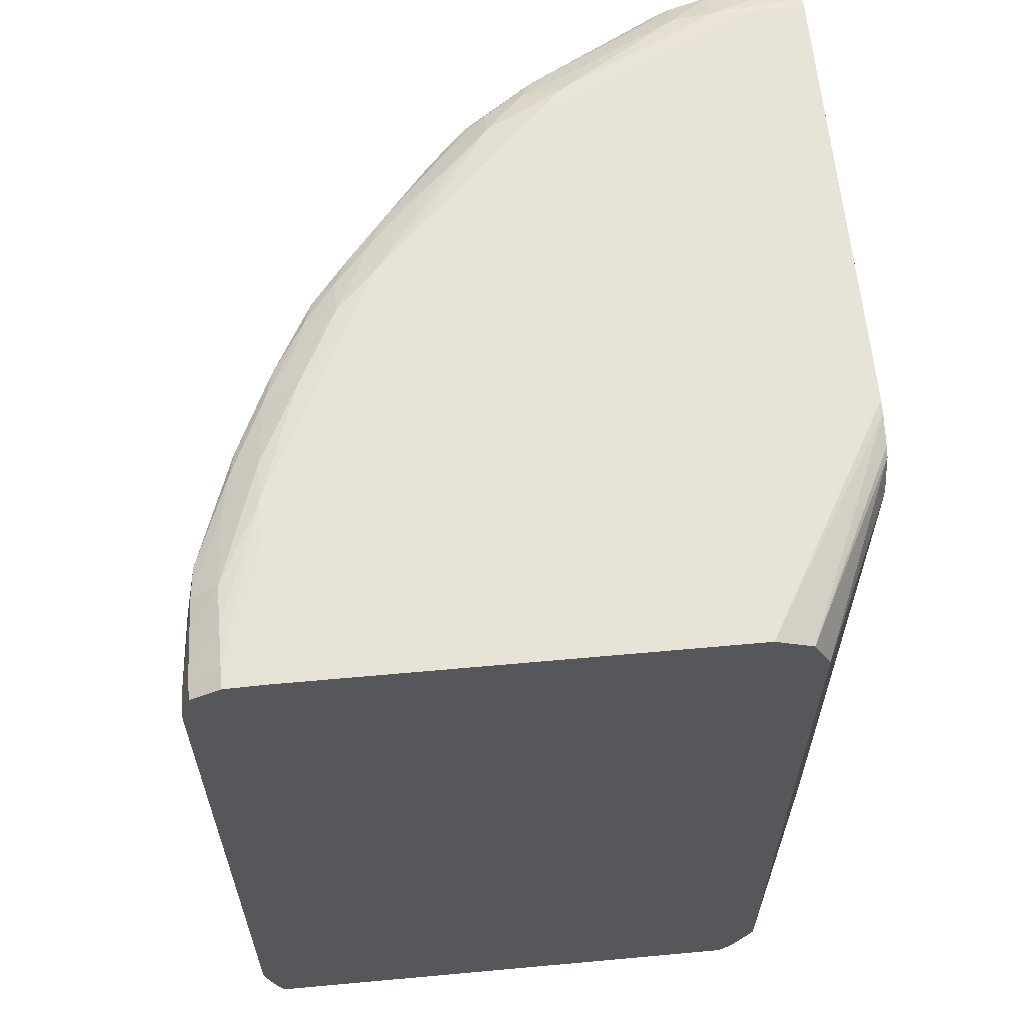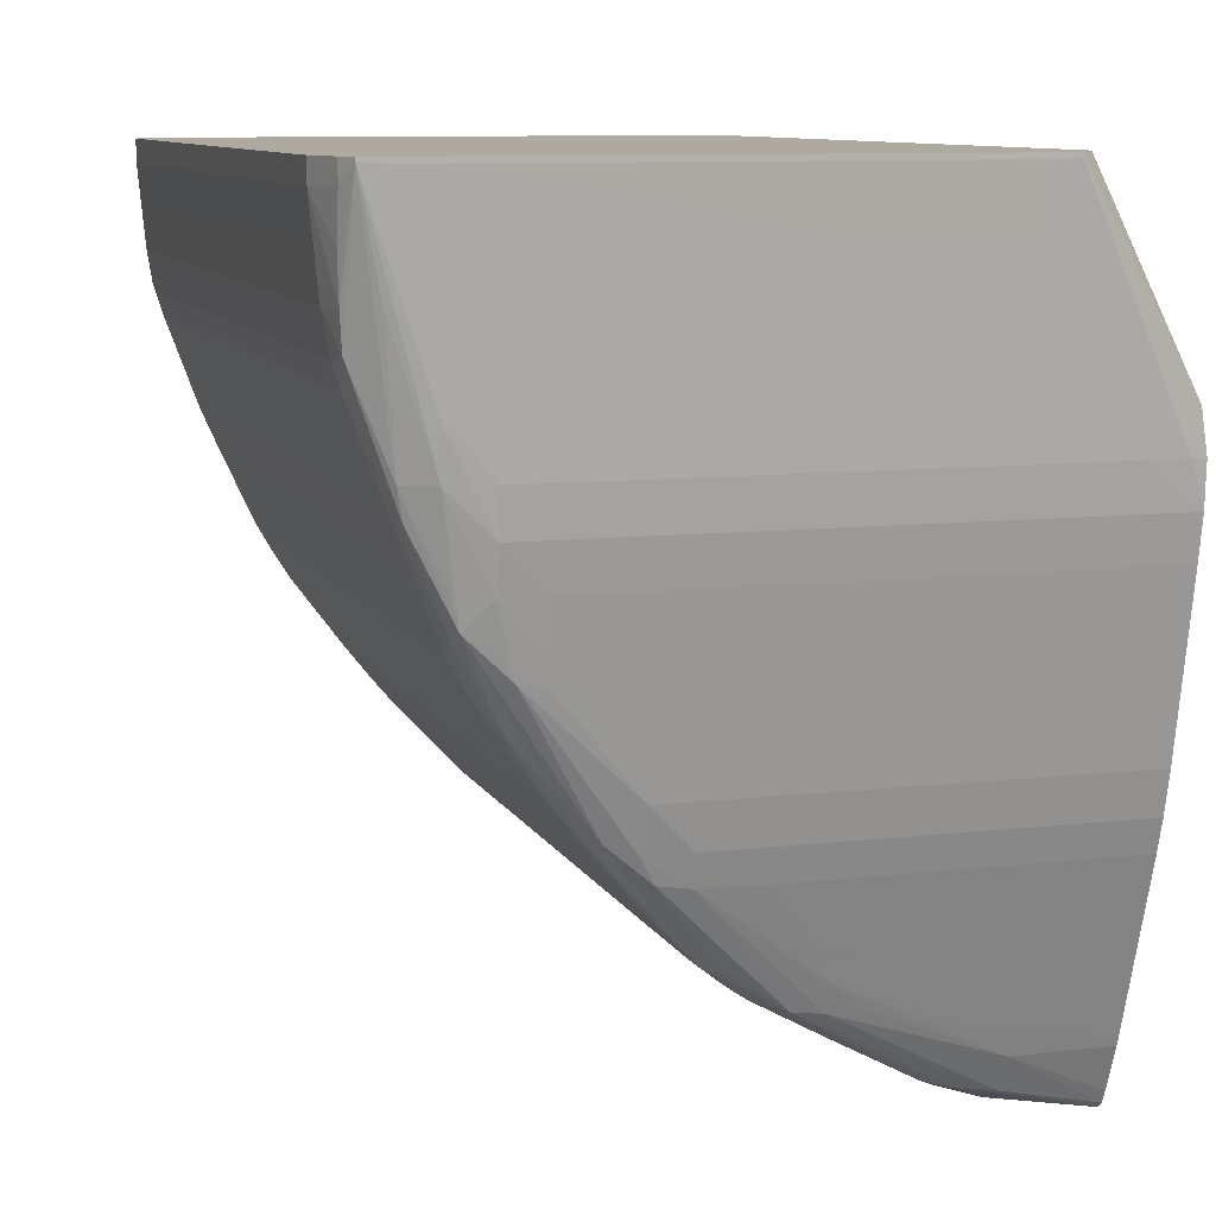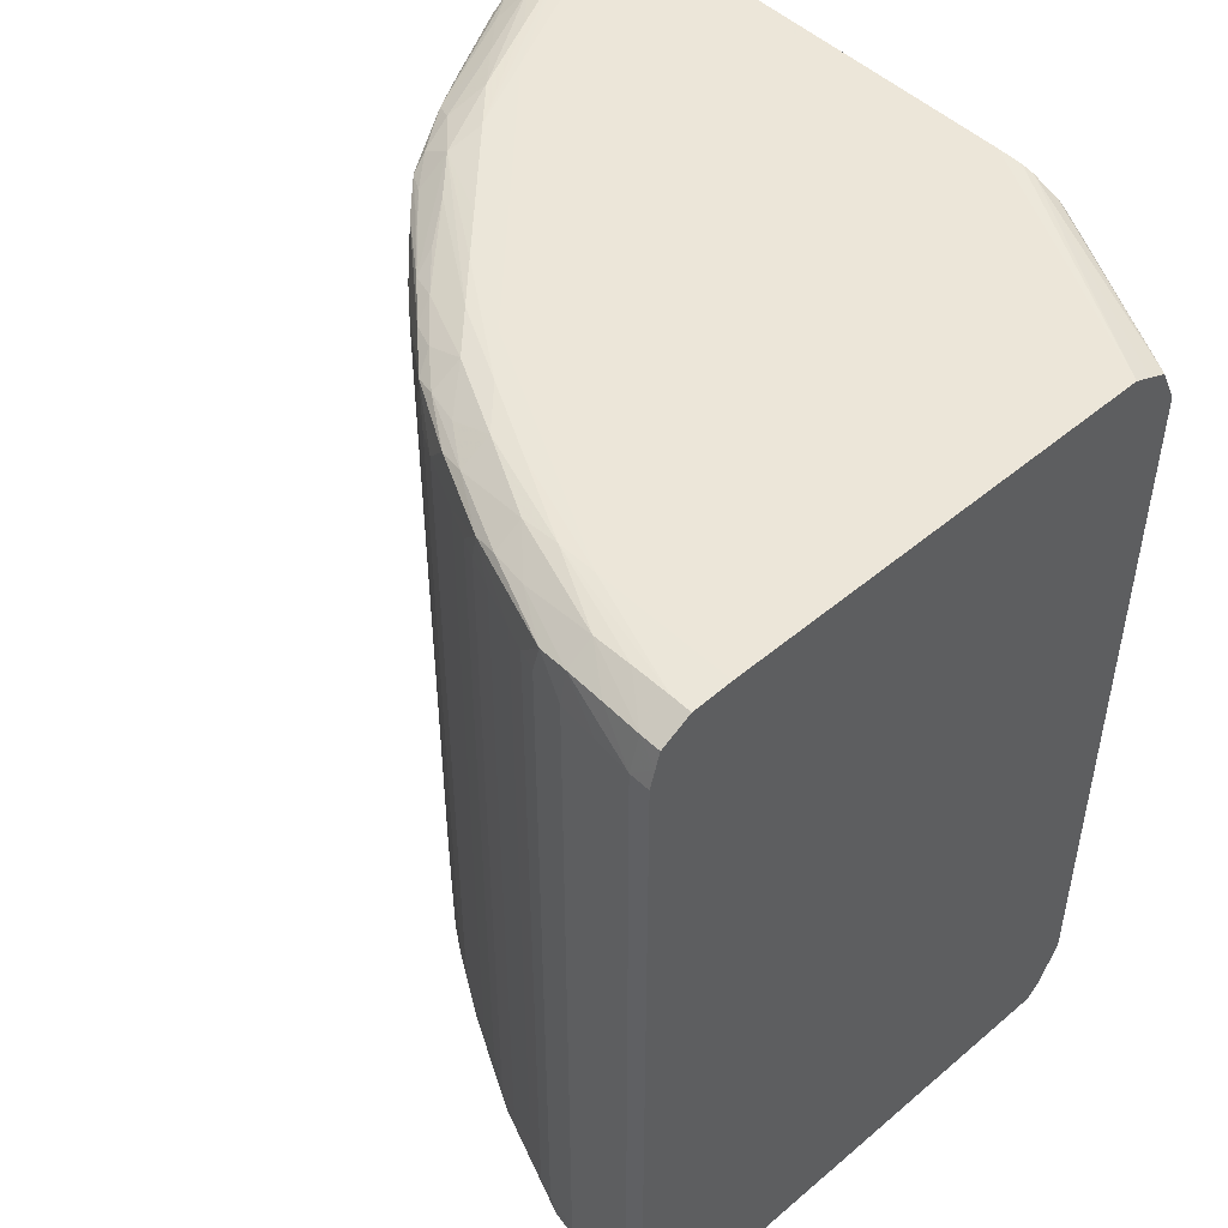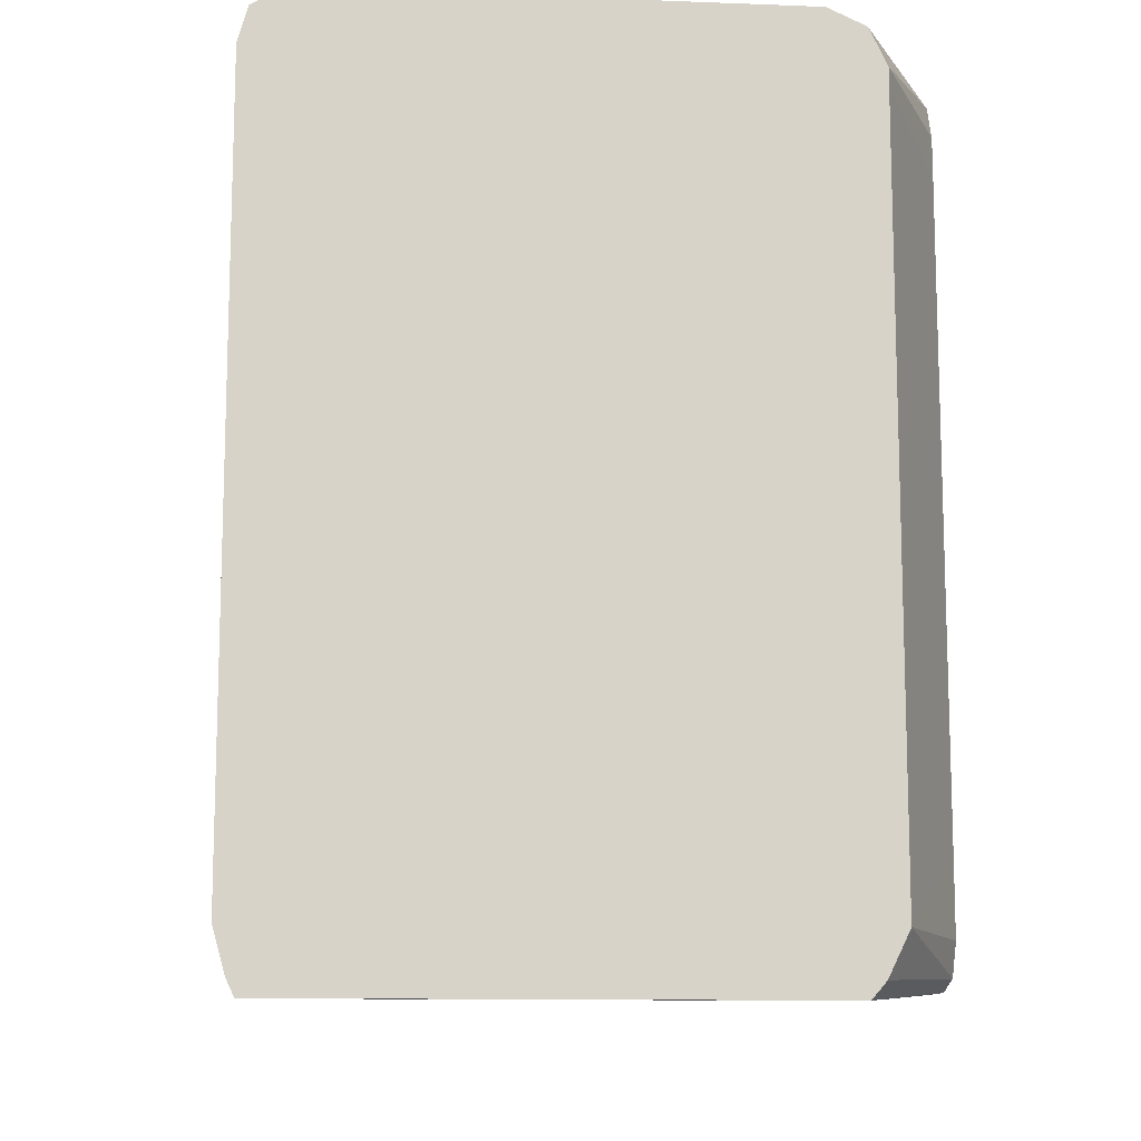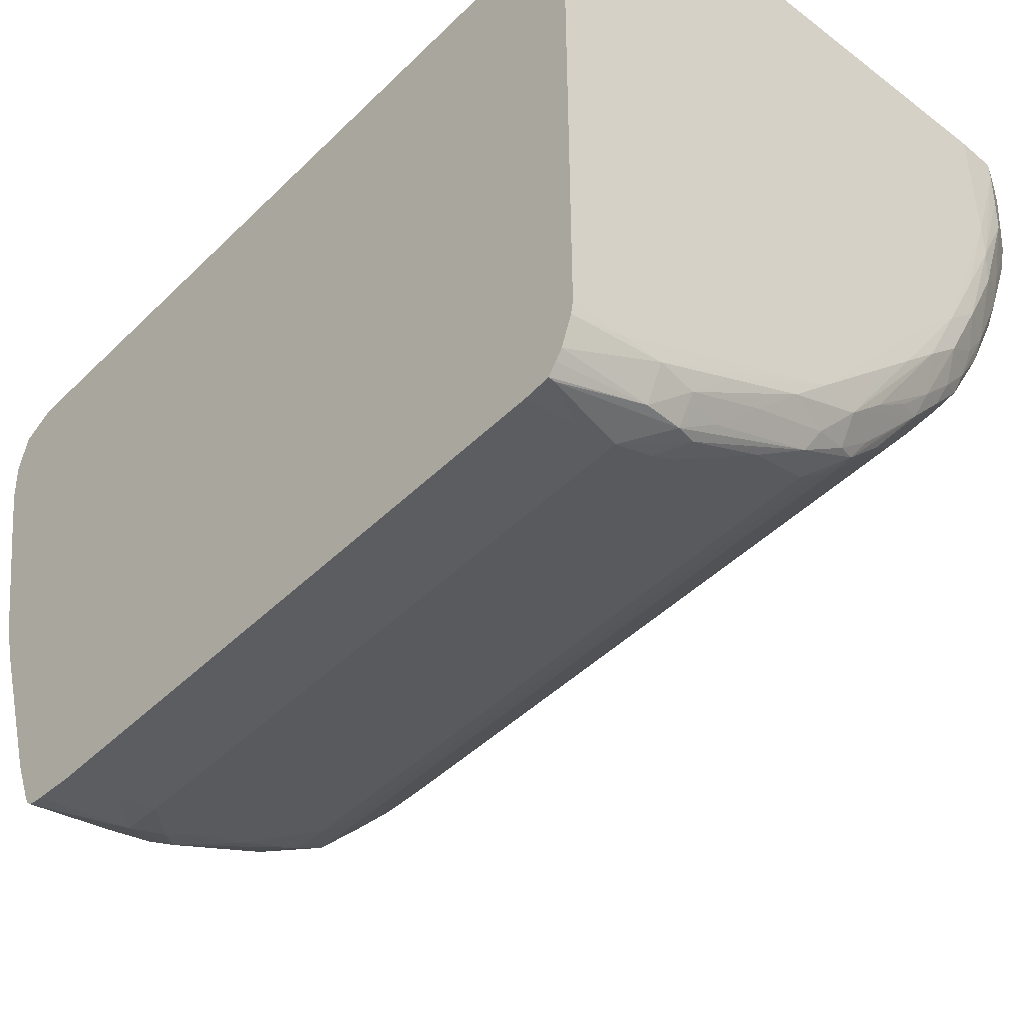
<metadata>
{"format":"obj","ext":"obj","renderer":"f3d","projection":"perspective","resolution":1024,"background":"white","views":[{"elev":61.7,"azim":-5.3,"up":"+Y"},{"elev":9.5,"azim":-17.1,"up":"+Z"},{"elev":48.6,"azim":-43.3,"up":"+Y"},{"elev":-11.8,"azim":-5.2,"up":"+Y"},{"elev":-45.0,"azim":138.4,"up":"+Z"}]}
</metadata>
<code>
v -0.01885 0.01309 0.03549
v -0.0211 0.01309 0.03549
v -0.01862 0.01309 0.03549
v -0.01787 0.01309 0.03403
v -0.0211 0.01309 0.0347
v -0.02132 0.01309 0.03549
v -0.01852 0.01305 0.03549
v -0.01787 0.01308 0.03425
v -0.01787 0.01309 0.03418
v -0.01787 0.01309 0.03155
v -0.02065 0.01309 0.0338
v -0.02065 0.01309 0.03358
v -0.02087 0.01309 0.03403
v -0.0211 0.01309 0.03447
v -0.02132 0.01309 0.03537
v -0.02141 0.01304 0.03549
v -0.01841 0.013 0.03549
v -0.01787 0.01302 0.03441
v -0.01787 0.01308 0.03148
v -0.01795 0.01309 0.03155
v -0.02042 0.01309 0.03335
v -0.0202 0.01309 0.0329
v -0.02042 0.01309 0.03313
v -0.02065 0.01307 0.03335
v -0.02087 0.01308 0.0338
v -0.0211 0.01307 0.03425
v -0.02132 0.01307 0.03492
v -0.02132 0.01308 0.03515
v -0.02149 0.01299 0.03537
v -0.02149 0.01299 0.03549
v -0.01787 0.01299 0.03446
v -0.01836 0.01289 0.03549
v -0.0184 0.01309 0.03155
v -0.01817 0.01309 0.03155
v -0.01787 0.01302 0.03131
v -0.01862 0.01309 0.03178
v -0.0193 0.01309 0.03223
v -0.01952 0.01309 0.03223
v -0.01997 0.01309 0.03268
v -0.01975 0.01305 0.03223
v -0.01997 0.01304 0.03245
v -0.02043 0.01301 0.03289
v -0.02065 0.01299 0.03313
v -0.02082 0.01298 0.03335
v -0.02089 0.01301 0.03357
v -0.02105 0.01298 0.0338
v -0.02125 0.01297 0.03425
v -0.02129 0.01299 0.03447
v -0.02147 0.01297 0.03492
v -0.02148 0.01298 0.03515
v -0.02155 0.01279 0.03537
v -0.02152 0.01289 0.03549
v -0.01831 0.01279 0.03549
v -0.01787 0.01279 0.03455
v -0.01885 0.01309 0.03178
v -0.01907 0.01309 0.032
v -0.0184 0.01299 0.03135
v -0.01862 0.01306 0.03155
v -0.01787 0.01298 0.03126
v -0.0193 0.01309 0.032
v -0.01954 0.01301 0.03198
v -0.01975 0.01296 0.03206
v -0.01995 0.01295 0.03225
v -0.02036 0.01296 0.03272
v -0.02022 0.01301 0.03266
v -0.02057 0.01296 0.03296
v -0.02078 0.01294 0.03321
v -0.02101 0.01295 0.03364
v -0.02122 0.01294 0.0341
v -0.02145 0.01294 0.03475
v -0.0215 0.01279 0.03492
v -0.02153 0.01279 0.03515
v -0.02155 0.01279 0.03549
v -0.02155 0.008515 0.03537
v -0.01787 0.01279 0.03455
v -0.01831 0.01267 0.03549
v -0.01787 0.01256 0.03455
v -0.01787 0.01293 0.0312
v -0.01791 0.01293 0.0312
v -0.01862 0.01296 0.03139
v -0.01883 0.01299 0.03155
v -0.01907 0.01304 0.03178
v -0.01947 0.01296 0.03185
v -0.01986 0.01291 0.03211
v -0.02014 0.01295 0.03245
v -0.02008 0.0129 0.03234
v -0.02039 0.01279 0.03268
v -0.02051 0.01279 0.03282
v -0.02059 0.01279 0.03294
v -0.0207 0.01279 0.03309
v -0.02079 0.01279 0.0332
v -0.02088 0.01279 0.03335
v -0.02097 0.01279 0.0335
v -0.02111 0.01279 0.0338
v -0.02118 0.01279 0.03397
v -0.02123 0.01279 0.03408
v -0.0213 0.01279 0.03425
v -0.02138 0.01279 0.03447
v -0.02143 0.01279 0.0346
v -0.02146 0.01279 0.03471
v -0.0215 0.008515 0.03492
v -0.02153 0.008515 0.03515
v -0.02155 0.008515 0.03549
v -0.02147 0.008332 0.03492
v -0.02148 0.008312 0.03515
v -0.02148 0.008272 0.03539
v -0.02151 0.00839 0.03549
v -0.01831 0.008515 0.03549
v -0.01787 0.008964 0.03455
v -0.01787 0.0129 0.03119
v -0.01787 0.01279 0.03118
v -0.01817 0.01279 0.03123
v -0.0184 0.01279 0.03127
v -0.01875 0.01292 0.03143
v -0.01919 0.0129 0.03166
v -0.01962 0.01279 0.0319
v -0.01975 0.01279 0.032
v -0.01987 0.01279 0.0321
v -0.02019 0.01279 0.03245
v -0.0203 0.01279 0.03257
v -0.02039 0.008965 0.03268
v -0.02051 0.008965 0.03282
v -0.02059 0.008739 0.03294
v -0.0207 0.008739 0.03309
v -0.02079 0.008739 0.0332
v -0.02088 0.008739 0.03335
v -0.02097 0.008739 0.0335
v -0.02111 0.008739 0.0338
v -0.02118 0.008739 0.03397
v -0.02123 0.008739 0.03408
v -0.0213 0.008515 0.03425
v -0.02138 0.008739 0.03447
v -0.02143 0.008739 0.0346
v -0.02146 0.008515 0.03471
v -0.02145 0.008362 0.03475
v -0.02143 0.008176 0.03547
v -0.02148 0.008272 0.03549
v -0.01837 0.008379 0.03549
v -0.01787 0.008329 0.03446
v -0.01787 0.008515 0.03455
v -0.01787 0.008718 0.03455
v -0.01787 0.009415 0.03118
v -0.01817 0.009415 0.03123
v -0.01862 0.01279 0.03135
v -0.0184 0.009415 0.03127
v -0.01876 0.01279 0.03142
v -0.01887 0.01279 0.03149
v -0.01962 0.00919 0.0319
v -0.01975 0.00919 0.032
v -0.01987 0.00919 0.0321
v -0.02019 0.008965 0.03245
v -0.0203 0.008965 0.03257
v -0.0205 0.008739 0.03282
v -0.02078 0.008588 0.03321
v -0.02101 0.008515 0.03363
v -0.02118 0.008515 0.03397
v -0.02123 0.008515 0.03408
v -0.02122 0.008378 0.0341
v -0.02138 0.008515 0.03447
v -0.02143 0.008515 0.0346
v -0.02125 0.008348 0.03425
v -0.02132 0.008236 0.03492
v -0.0211 0.008275 0.03425
v -0.0211 0.008243 0.03447
v -0.0211 0.008225 0.0347
v -0.02132 0.008176 0.03547
v -0.02143 0.008176 0.03549
v -0.01843 0.00827 0.03549
v -0.01851 0.008176 0.03549
v -0.01787 0.008268 0.03425
v -0.01787 0.00919 0.0312
v -0.0179 0.00919 0.0312
v -0.01801 0.00919 0.03122
v -0.0184 0.00919 0.03128
v -0.01862 0.009415 0.03135
v -0.01862 0.00919 0.03136
v -0.01876 0.00919 0.03142
v -0.01887 0.00919 0.03149
v -0.01919 0.009073 0.03166
v -0.0196 0.008965 0.0319
v -0.01975 0.008965 0.03201
v -0.01987 0.008965 0.0321
v -0.02008 0.008851 0.03234
v -0.02039 0.008739 0.03269
v -0.02057 0.008586 0.03296
v -0.021 0.008388 0.03366
v -0.02103 0.008366 0.0338
v -0.02087 0.008325 0.0338
v -0.02087 0.008281 0.03403
v -0.02087 0.008255 0.03425
v -0.01862 0.008225 0.0347
v -0.0211 0.00821 0.03492
v -0.0211 0.008176 0.03547
v -0.02132 0.008176 0.03549
v -0.0211 0.008196 0.03515
v -0.01862 0.008176 0.03549
v -0.01851 0.008176 0.03547
v -0.01795 0.008258 0.03425
v -0.01787 0.008281 0.03403
v -0.01787 0.00914 0.03121
v -0.01787 0.009097 0.03121
v -0.01862 0.00904 0.0314
v -0.01875 0.009064 0.03143
v -0.01945 0.00884 0.03187
v -0.01986 0.008845 0.03211
v -0.02028 0.008739 0.03258
v -0.02036 0.008593 0.03273
v -0.02077 0.008398 0.03344
v -0.02086 0.008379 0.03358
v -0.02065 0.008395 0.03343
v -0.02065 0.008366 0.03358
v -0.02065 0.008321 0.0338
v -0.01817 0.008255 0.03425
v -0.01862 0.008195 0.03515
v -0.01952 0.008195 0.03515
v -0.0202 0.008176 0.03547
v -0.01862 0.008176 0.03547
v -0.01787 0.008321 0.0338
v -0.01787 0.009061 0.03125
v -0.0184 0.009022 0.03137
v -0.0193 0.008833 0.03185
v -0.01997 0.008607 0.03251
v -0.02013 0.008613 0.03253
v -0.01975 0.008818 0.03206
v -0.0202 0.008577 0.03266
v -0.0202 0.008501 0.0329
v -0.02042 0.008395 0.03343
v -0.01787 0.00841 0.03335
v -0.01787 0.009029 0.03131
v -0.0184 0.008929 0.03155
v -0.01907 0.008833 0.03184
v -0.0193 0.008777 0.032
v -0.01975 0.008646 0.03239
v -0.01975 0.008607 0.0325
v -0.01997 0.008555 0.03268
v -0.01787 0.008501 0.0329
v -0.01787 0.008929 0.03155
v -0.01787 0.00891 0.03161
v -0.01862 0.008871 0.03172
v -0.01952 0.008645 0.03239
v -0.01952 0.0087 0.03223
v -0.01787 0.008607 0.0325
v -0.01787 0.008555 0.03268
v -0.01787 0.008859 0.03176
v -0.01787 0.008815 0.03189
v -0.01787 0.008645 0.03239
f 1 2 6
f 1 6 16
f 1 16 30
f 1 30 52
f 1 52 73
f 1 73 103
f 1 103 107
f 1 107 137
f 1 137 167
f 1 167 194
f 1 194 196
f 1 196 169
f 1 169 168
f 1 168 138
f 1 138 108
f 1 108 76
f 1 76 53
f 1 53 32
f 1 32 17
f 1 17 7
f 1 7 3
f 1 3 4
f 1 4 10
f 1 10 20
f 1 20 36
f 1 36 56
f 1 56 37
f 1 37 21
f 1 21 11
f 1 11 5
f 1 5 2
f 2 5 15
f 2 15 6
f 3 7 8
f 3 8 9
f 3 9 4
f 4 9 8
f 4 8 18
f 4 18 31
f 4 31 54
f 4 54 75
f 4 75 77
f 4 77 109
f 4 109 141
f 4 141 140
f 4 140 139
f 4 139 170
f 4 170 199
f 4 199 218
f 4 218 228
f 4 228 236
f 4 236 243
f 4 243 242
f 4 242 246
f 4 246 245
f 4 245 244
f 4 244 238
f 4 238 237
f 4 237 229
f 4 229 219
f 4 219 201
f 4 201 200
f 4 200 171
f 4 171 142
f 4 142 111
f 4 111 110
f 4 110 78
f 4 78 59
f 4 59 35
f 4 35 19
f 4 19 10
f 5 11 12
f 5 12 13
f 5 13 14
f 5 14 15
f 6 15 16
f 7 17 8
f 8 17 18
f 10 19 20
f 11 21 12
f 12 22 23
f 12 23 24
f 12 24 25
f 12 25 13
f 12 21 39
f 12 39 22
f 13 25 14
f 14 25 26
f 14 26 27
f 14 27 28
f 14 28 15
f 15 28 29
f 15 29 16
f 16 29 30
f 17 31 18
f 17 32 31
f 19 33 34
f 19 34 20
f 19 35 33
f 20 34 36
f 21 37 38
f 21 38 39
f 22 39 40
f 22 40 23
f 23 40 41
f 23 41 42
f 23 42 24
f 24 42 43
f 24 43 44
f 24 44 45
f 24 45 25
f 25 45 46
f 25 46 26
f 26 46 47
f 26 47 48
f 26 48 27
f 27 48 49
f 27 49 50
f 27 50 29
f 27 29 28
f 29 50 51
f 29 51 52
f 29 52 30
f 31 32 53
f 31 53 54
f 33 55 38
f 33 38 56
f 33 56 36
f 33 36 34
f 33 35 57
f 33 57 58
f 33 58 55
f 35 59 57
f 37 56 38
f 38 55 60
f 38 60 40
f 38 40 39
f 40 61 62
f 40 62 63
f 40 63 64
f 40 64 41
f 40 60 61
f 41 64 65
f 41 65 42
f 42 65 64
f 42 64 66
f 42 66 43
f 43 66 67
f 43 67 44
f 44 68 46
f 44 46 45
f 44 67 68
f 46 68 69
f 46 69 47
f 47 70 48
f 47 69 70
f 48 70 49
f 49 70 71
f 49 71 72
f 49 72 51
f 49 51 50
f 51 73 52
f 51 72 102
f 51 102 74
f 51 74 103
f 51 103 73
f 53 75 54
f 53 76 77
f 53 77 75
f 55 58 60
f 57 59 78
f 57 78 79
f 57 79 80
f 57 80 58
f 58 80 81
f 58 81 82
f 58 82 60
f 60 82 61
f 61 82 83
f 61 83 62
f 62 83 84
f 62 84 63
f 63 85 64
f 63 84 85
f 64 85 84
f 64 84 86
f 64 86 66
f 66 86 87
f 66 87 67
f 67 87 88
f 67 88 89
f 67 89 90
f 67 90 91
f 67 91 92
f 67 92 93
f 67 93 68
f 68 93 94
f 68 94 69
f 69 94 95
f 69 95 96
f 69 96 97
f 69 97 98
f 69 98 99
f 69 99 70
f 70 99 100
f 70 100 71
f 71 100 134
f 71 134 101
f 71 101 102
f 71 102 72
f 74 102 104
f 74 104 105
f 74 105 106
f 74 106 107
f 74 107 103
f 76 108 109
f 76 109 77
f 78 110 79
f 79 110 111
f 79 111 112
f 79 112 113
f 79 113 80
f 80 83 81
f 80 113 114
f 80 114 83
f 81 83 82
f 83 114 115
f 83 115 116
f 83 116 84
f 84 116 117
f 84 117 118
f 84 118 86
f 86 118 119
f 86 119 120
f 86 120 87
f 87 120 152
f 87 152 121
f 87 121 122
f 87 122 88
f 88 122 123
f 88 123 89
f 89 123 124
f 89 124 90
f 90 124 125
f 90 125 91
f 91 125 126
f 91 126 92
f 92 126 127
f 92 127 93
f 93 127 128
f 93 128 94
f 94 128 129
f 94 129 95
f 95 129 130
f 95 130 96
f 96 130 131
f 96 131 97
f 97 131 132
f 97 132 98
f 98 132 133
f 98 133 99
f 99 133 134
f 99 134 100
f 101 134 135
f 101 135 104
f 101 104 102
f 104 135 136
f 104 136 105
f 105 136 106
f 106 137 107
f 106 136 167
f 106 167 137
f 108 138 139
f 108 139 140
f 108 140 141
f 108 141 109
f 111 142 143
f 111 143 112
f 112 143 145
f 112 145 113
f 113 144 114
f 113 145 175
f 113 175 144
f 114 144 146
f 114 146 115
f 115 146 147
f 115 147 116
f 116 147 178
f 116 178 148
f 116 148 149
f 116 149 117
f 117 149 150
f 117 150 118
f 118 150 151
f 118 151 119
f 119 151 152
f 119 152 120
f 121 152 153
f 121 153 122
f 122 153 123
f 123 153 154
f 123 154 124
f 124 154 125
f 125 154 126
f 126 154 155
f 126 155 127
f 127 155 156
f 127 156 157
f 127 157 128
f 128 157 129
f 129 157 130
f 130 157 131
f 131 157 158
f 131 158 159
f 131 159 132
f 132 159 160
f 132 160 133
f 133 160 134
f 134 160 135
f 135 158 161
f 135 161 136
f 135 160 158
f 136 162 163
f 136 163 164
f 136 164 165
f 136 165 166
f 136 166 194
f 136 194 167
f 136 161 162
f 138 168 139
f 139 168 169
f 139 169 170
f 142 171 172
f 142 172 173
f 142 173 174
f 142 174 143
f 143 174 145
f 144 175 177
f 144 177 146
f 145 174 176
f 145 176 175
f 146 177 178
f 146 178 147
f 148 178 179
f 148 179 180
f 148 180 181
f 148 181 149
f 149 181 182
f 149 182 150
f 150 182 151
f 151 182 183
f 151 183 152
f 152 183 184
f 152 184 153
f 153 184 185
f 153 185 154
f 154 185 186
f 154 186 155
f 155 186 158
f 155 158 156
f 156 158 157
f 158 160 159
f 158 186 161
f 161 186 187
f 161 187 163
f 161 163 162
f 163 187 186
f 163 186 188
f 163 188 189
f 163 189 164
f 164 189 190
f 164 190 165
f 165 191 214
f 165 214 215
f 165 215 192
f 165 192 166
f 165 190 213
f 165 213 191
f 166 193 216
f 166 216 217
f 166 217 196
f 166 196 194
f 166 192 195
f 166 195 193
f 169 196 217
f 169 217 197
f 169 197 170
f 170 198 199
f 170 197 198
f 171 200 172
f 172 200 201
f 172 201 173
f 173 201 174
f 174 201 202
f 174 202 203
f 174 203 176
f 175 176 177
f 176 203 177
f 177 203 179
f 177 179 178
f 179 203 180
f 180 203 204
f 180 204 205
f 180 205 181
f 181 205 182
f 182 205 183
f 183 205 206
f 183 206 184
f 184 206 207
f 184 207 185
f 185 207 186
f 186 207 208
f 186 208 209
f 186 209 188
f 188 209 208
f 188 208 210
f 188 210 211
f 188 211 212
f 188 212 189
f 189 199 213
f 189 213 190
f 189 212 218
f 189 218 199
f 191 213 214
f 192 215 195
f 193 195 215
f 193 215 216
f 197 217 213
f 197 213 198
f 198 213 199
f 201 219 220
f 201 220 202
f 202 220 204
f 202 204 203
f 204 221 222
f 204 222 223
f 204 223 224
f 204 224 205
f 204 220 221
f 205 224 223
f 205 223 207
f 205 207 206
f 207 223 225
f 207 225 208
f 208 225 226
f 208 226 210
f 210 226 211
f 211 226 227
f 211 227 212
f 212 227 228
f 212 228 218
f 213 217 214
f 214 217 216
f 214 216 215
f 219 229 230
f 219 230 220
f 220 230 221
f 221 231 232
f 221 232 222
f 221 230 231
f 222 232 233
f 222 233 234
f 222 234 235
f 222 235 226
f 222 226 225
f 222 225 223
f 226 228 227
f 226 235 243
f 226 243 236
f 226 236 228
f 229 237 230
f 230 237 238
f 230 238 239
f 230 239 232
f 230 232 231
f 232 239 240
f 232 240 234
f 232 234 241
f 232 241 233
f 233 241 234
f 234 240 246
f 234 246 242
f 234 242 243
f 234 243 235
f 238 244 239
f 239 244 245
f 239 245 240
f 240 245 246

</code>
